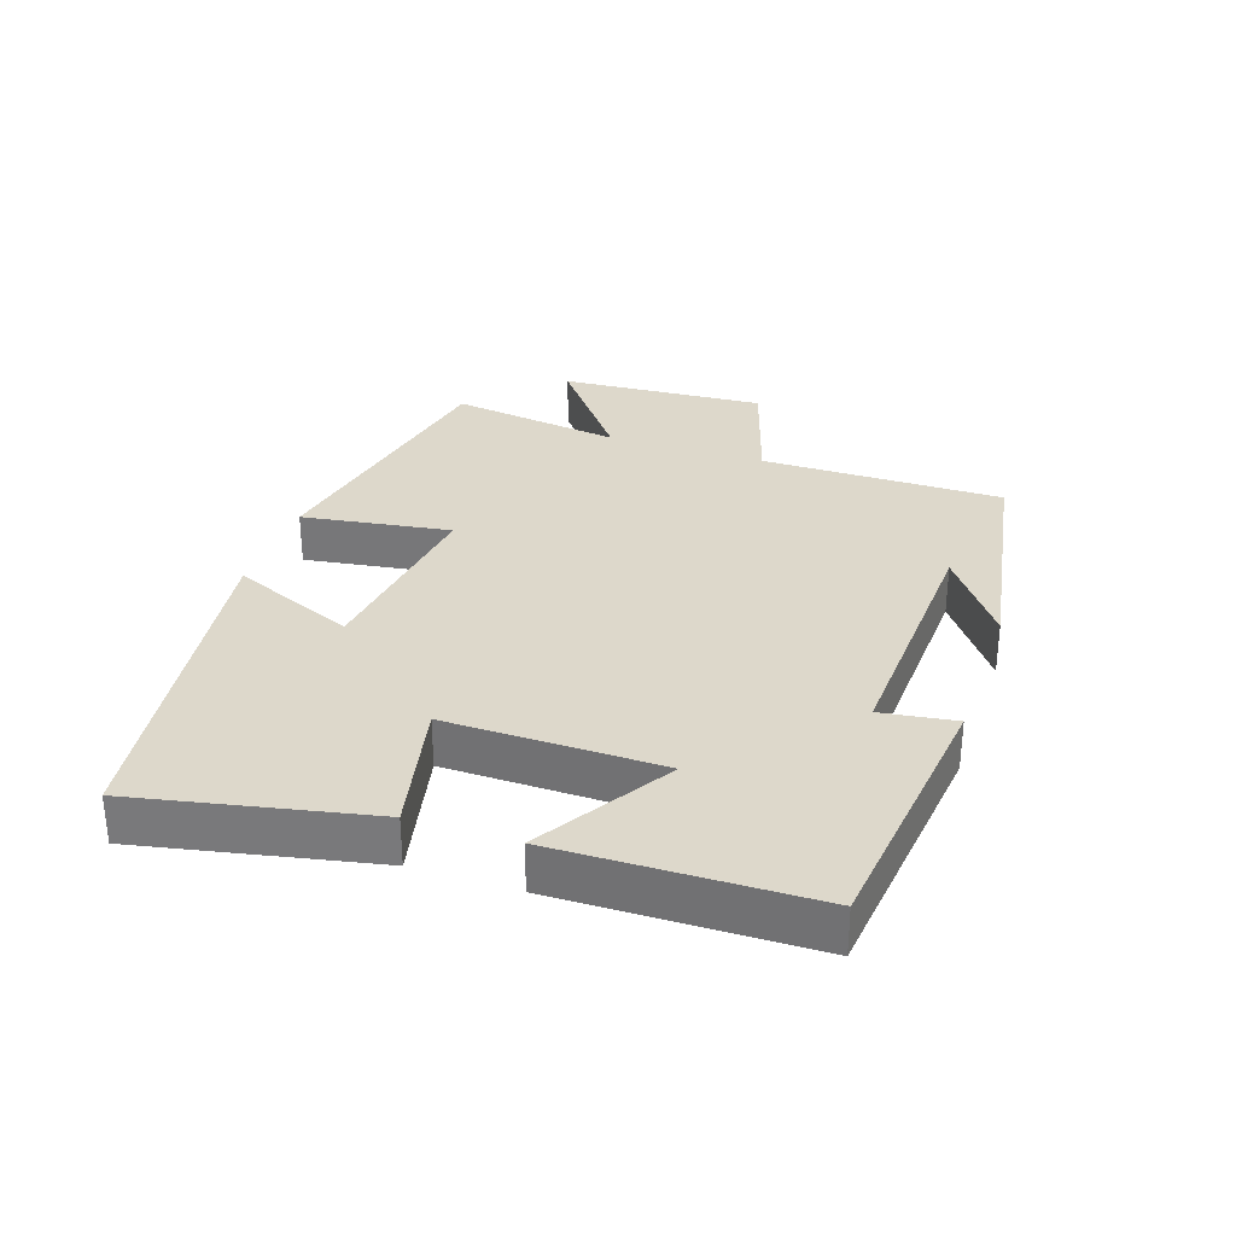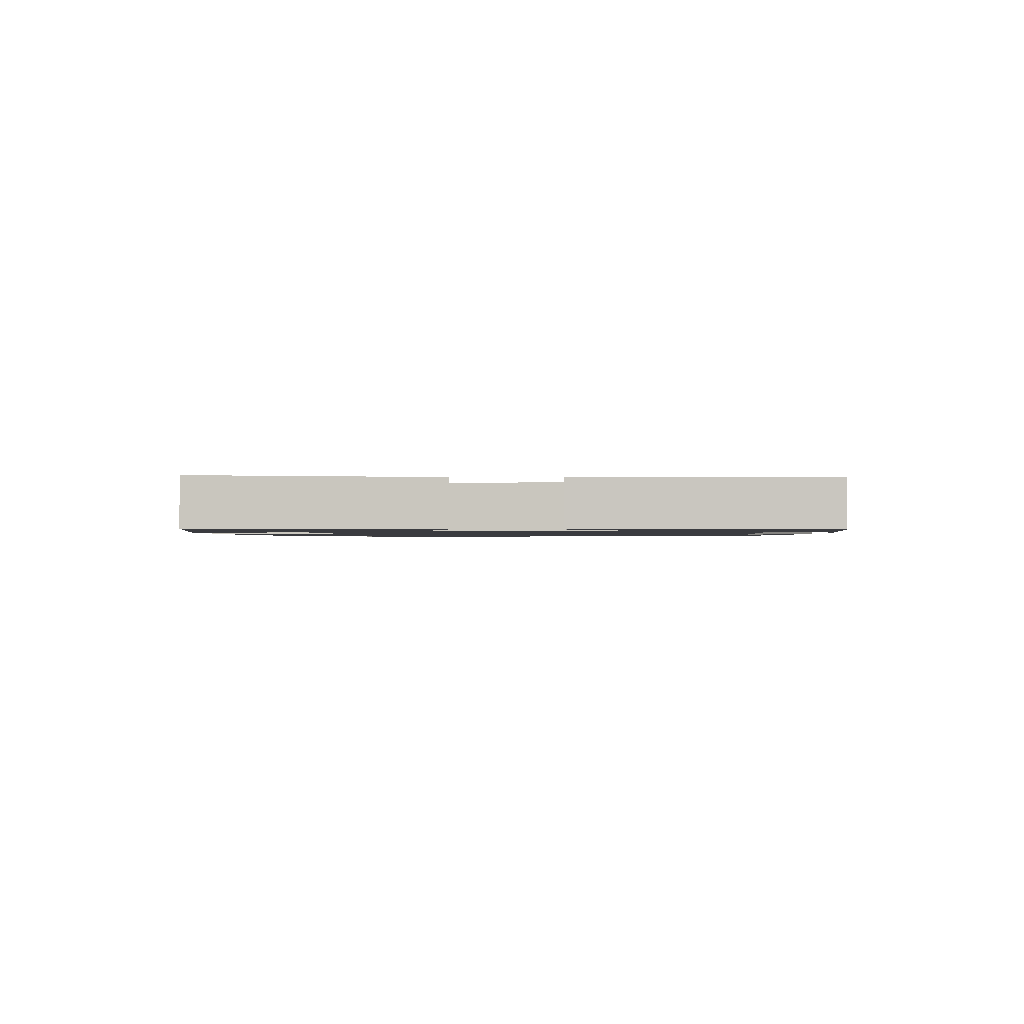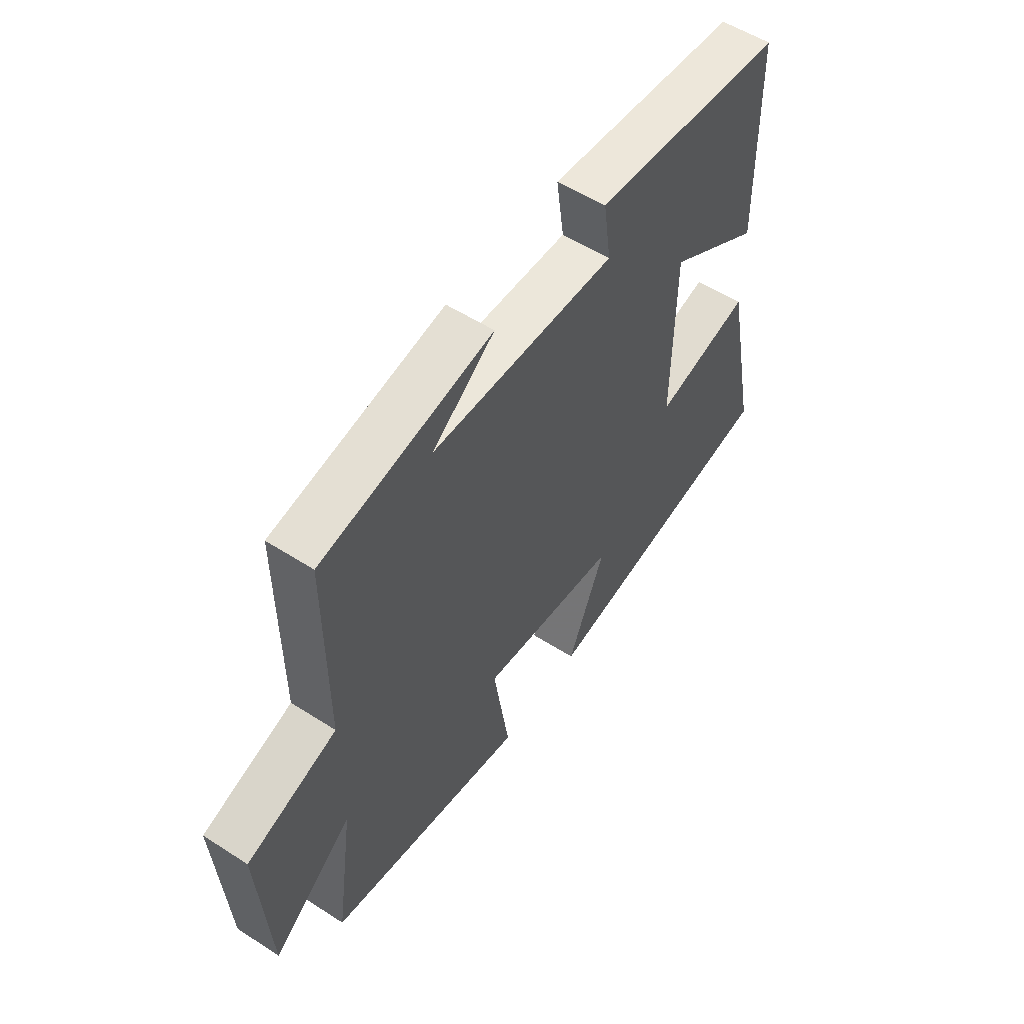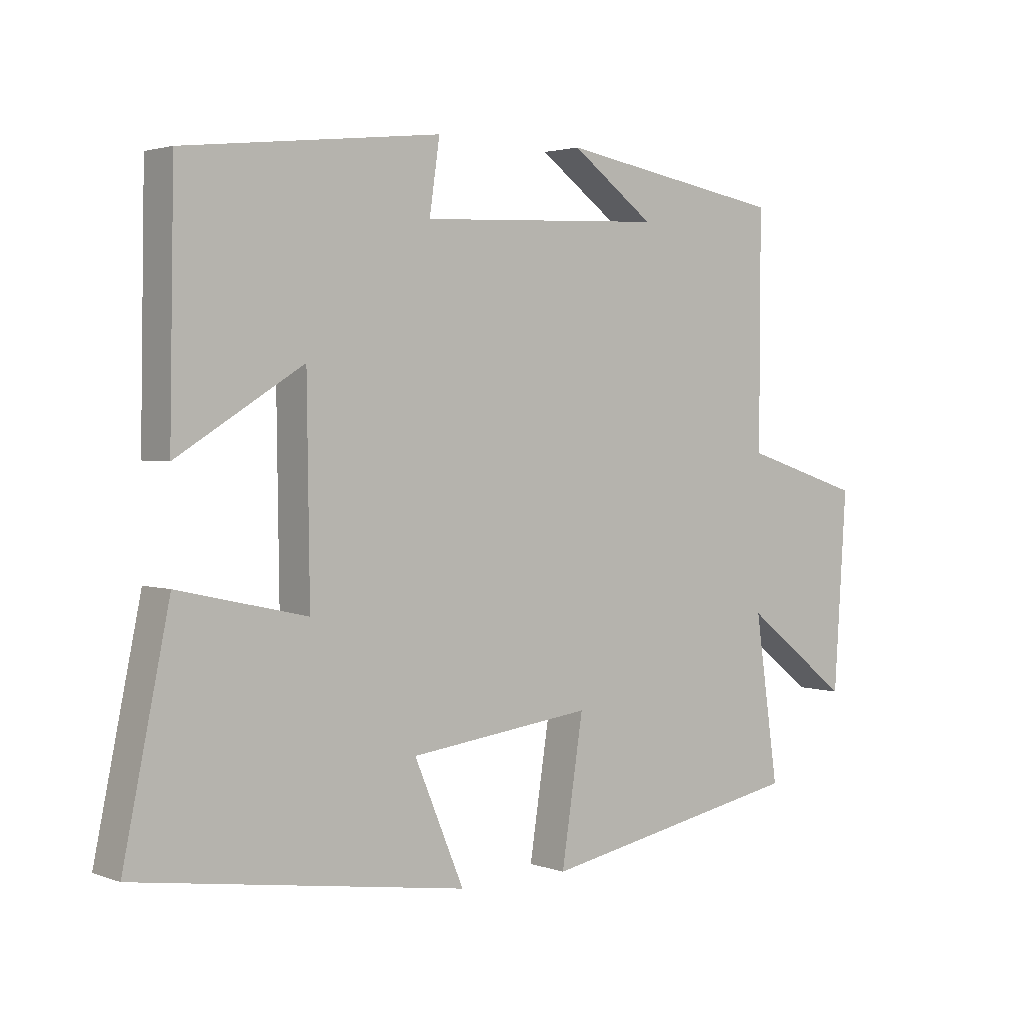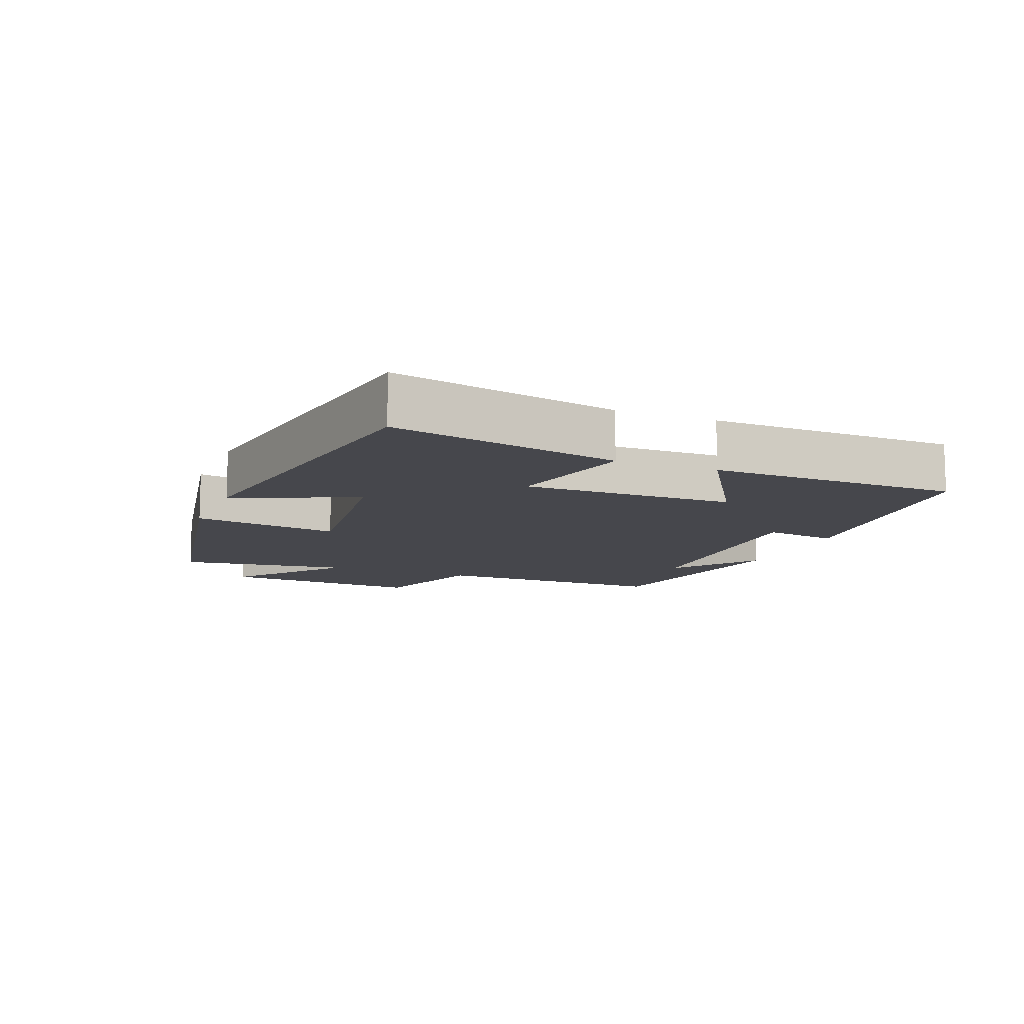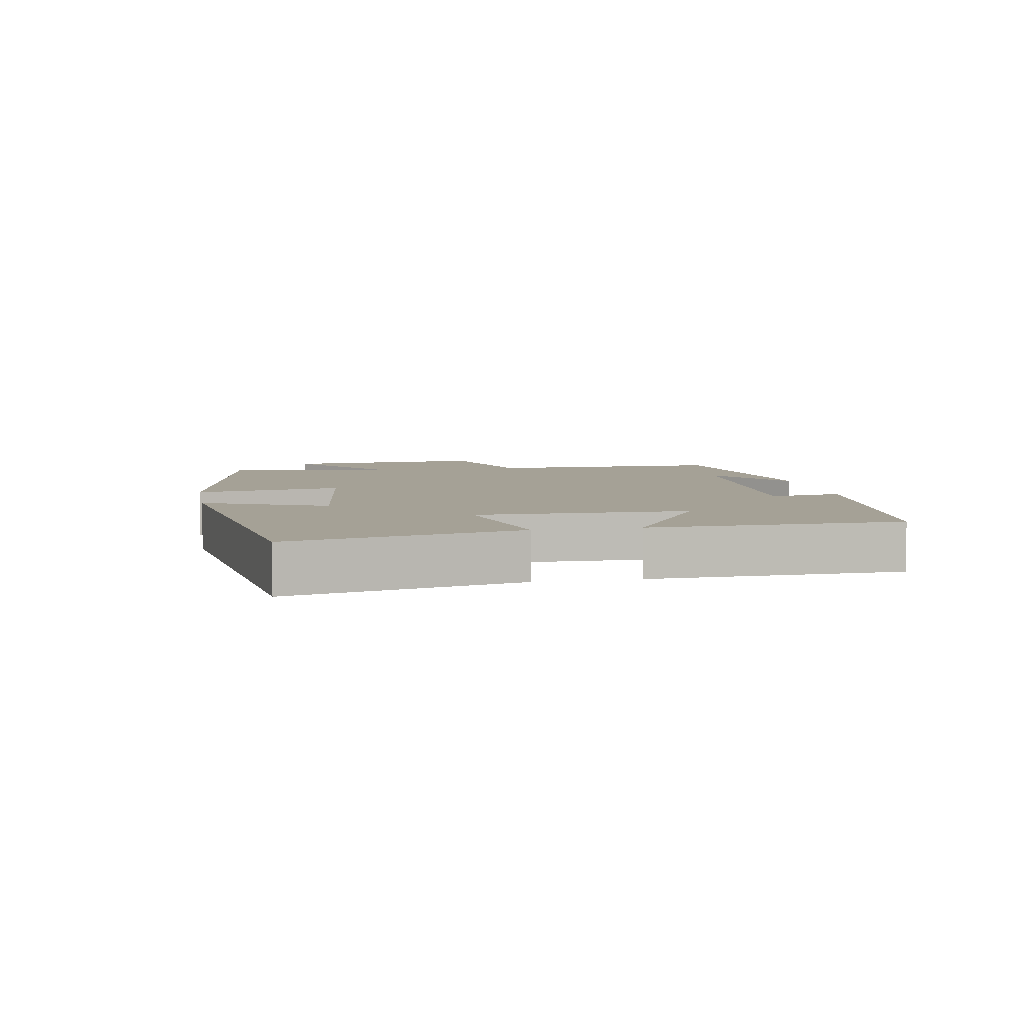
<metadata>
{"format":"obj","ext":"obj","renderer":"f3d","projection":"perspective","resolution":1024,"background":"white","views":[{"elev":31.1,"azim":-71.2,"up":"+Y"},{"elev":-1.2,"azim":-89.1,"up":"+Y"},{"elev":54.9,"azim":124.2,"up":"+Z"},{"elev":2.6,"azim":-39.0,"up":"+Z"},{"elev":-10.9,"azim":-112.1,"up":"+Y"},{"elev":6.0,"azim":-100.3,"up":"+Y"}]}
</metadata>
<code>
v 0.501 0.07 0.438
v 0.5 0.07 0.076
v 0.687 0.07 0.016
v 0.667 0.07 -0.292
v 0.5 0.07 -0.162
v 0.537 0.07 -0.42
v 0.12 0.07 -0.5
v 0.154 0.07 -0.278
v -0.134 0.07 -0.314
v -0.056 0.07 -0.5
v -0.572 0.07 -0.423
v -0.5 0.07 -0.076
v -0.299 0.07 -0.121
v -0.303 0.07 0.199
v -0.5 0.07 0.078
v -0.493 0.07 0.456
v -0.093 0.07 0.5
v -0.109 0.07 0.389
v 0.275 0.07 0.405
v 0.145 0.07 0.5
v 0.501 0 0.438
v 0.5 0 0.076
v 0.687 0 0.016
v 0.667 0 -0.292
v 0.5 0 -0.162
v 0.537 0 -0.42
v 0.12 0 -0.5
v 0.154 0 -0.278
v -0.134 0 -0.314
v -0.056 0 -0.5
v -0.572 0 -0.423
v -0.5 0 -0.076
v -0.299 0 -0.121
v -0.303 0 0.199
v -0.5 0 0.078
v -0.493 0 0.456
v -0.093 0 0.5
v -0.109 0 0.389
v 0.275 0 0.405
v 0.145 0 0.5
f 19 20 1
f 15 16 17 18
f 14 15 18
f 13 14 18 19
f 10 11 12 13
f 9 10 13
f 8 9 13 19
f 5 6 7 8
f 5 8 19
f 2 3 4 5
f 2 5 19
f 1 2 19
f 21 40 39
f 38 37 36 35
f 38 35 34
f 39 38 34 33
f 33 32 31 30
f 33 30 29
f 39 33 29 28
f 28 27 26 25
f 39 28 25
f 25 24 23 22
f 39 25 22
f 39 22 21
f 1 21 22 2
f 2 22 23 3
f 3 23 24 4
f 4 24 25 5
f 5 25 26 6
f 6 26 27 7
f 7 27 28 8
f 8 28 29 9
f 9 29 30 10
f 10 30 31 11
f 11 31 32 12
f 12 32 33 13
f 13 33 34 14
f 14 34 35 15
f 15 35 36 16
f 16 36 37 17
f 17 37 38 18
f 18 38 39 19
f 19 39 40 20
f 20 40 21 1

</code>
